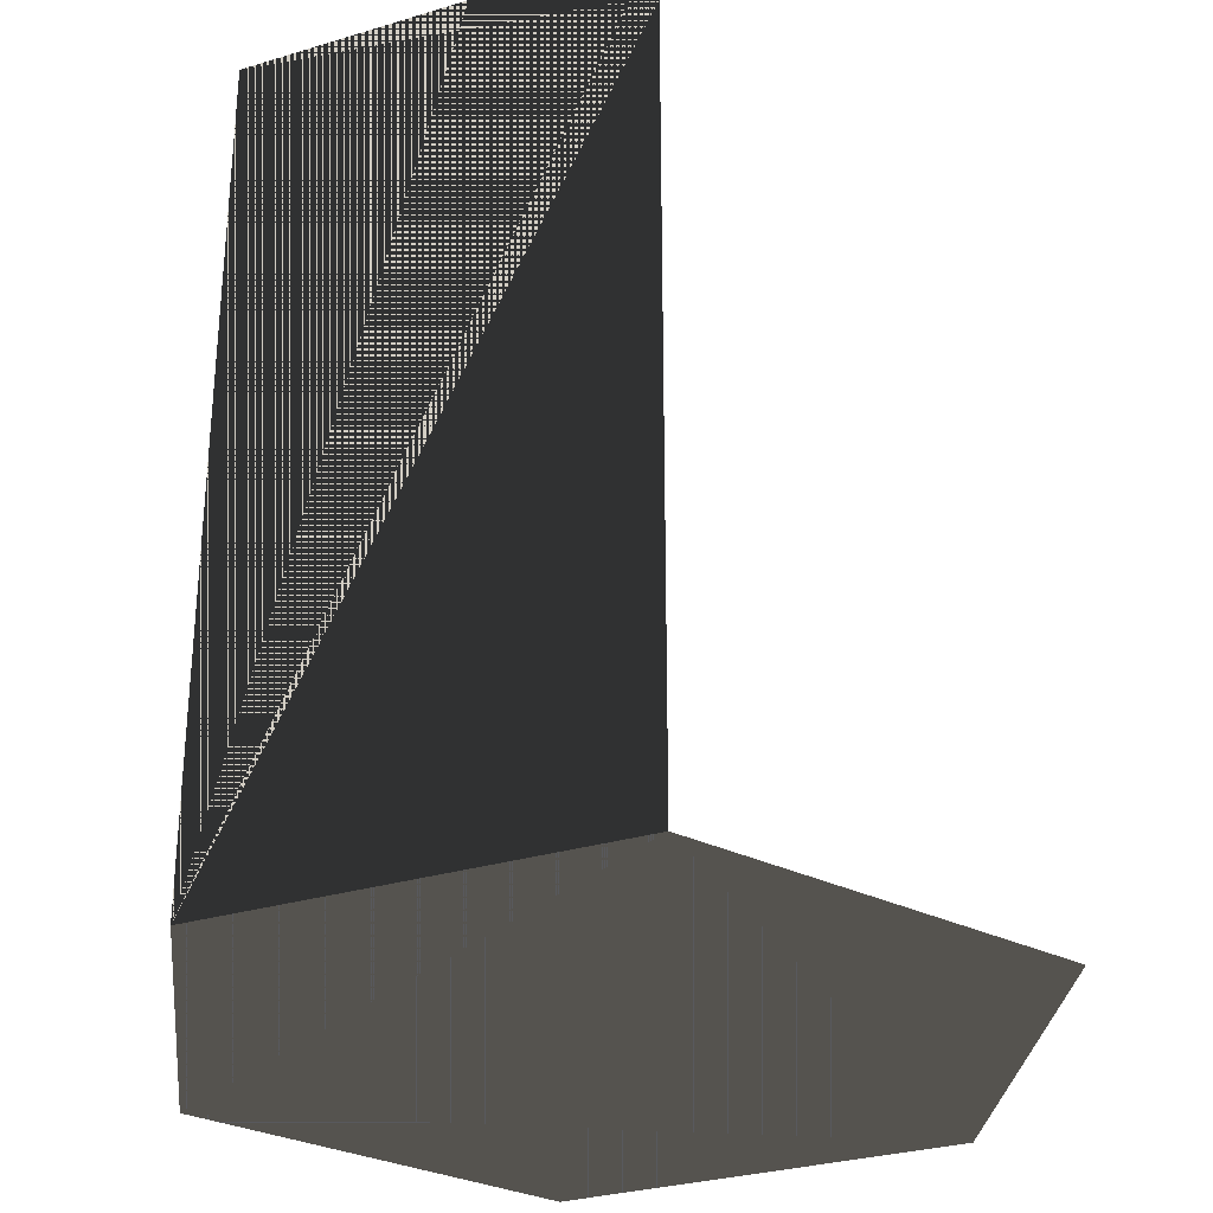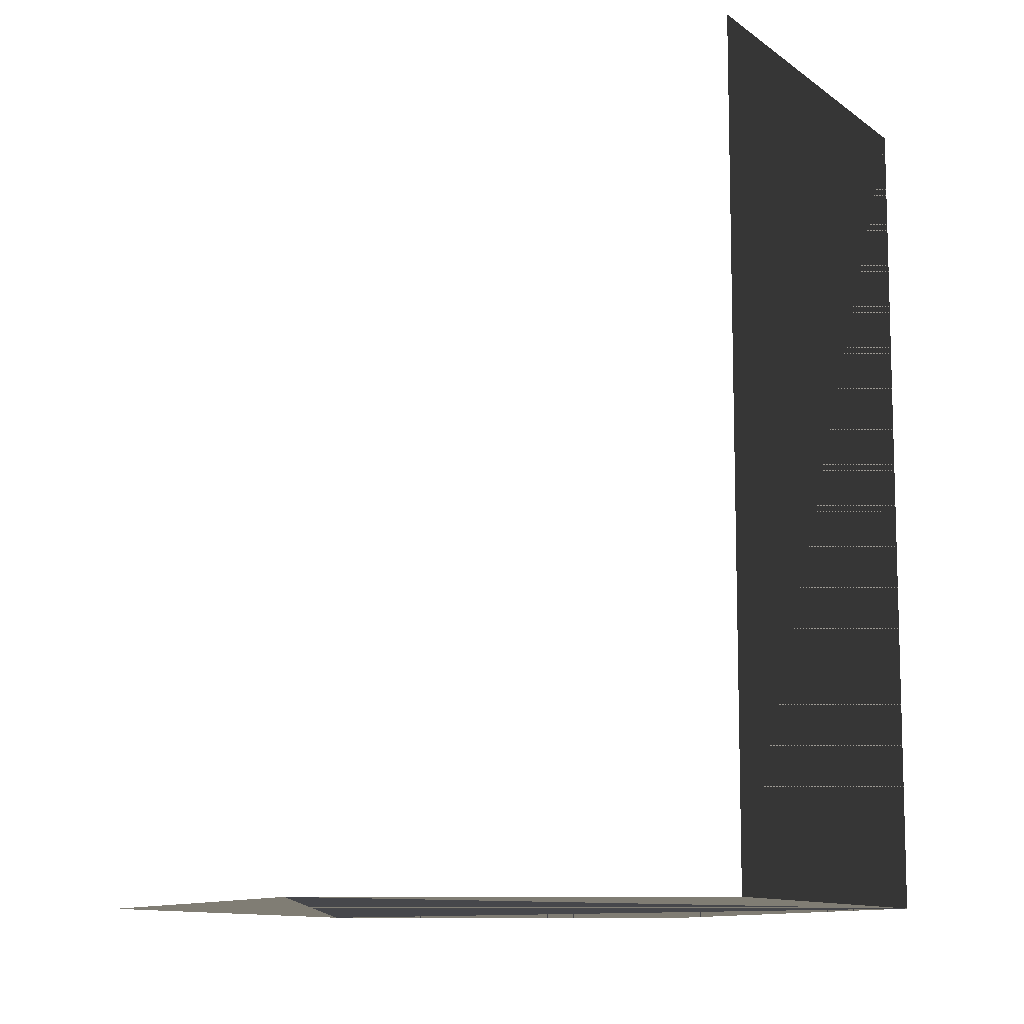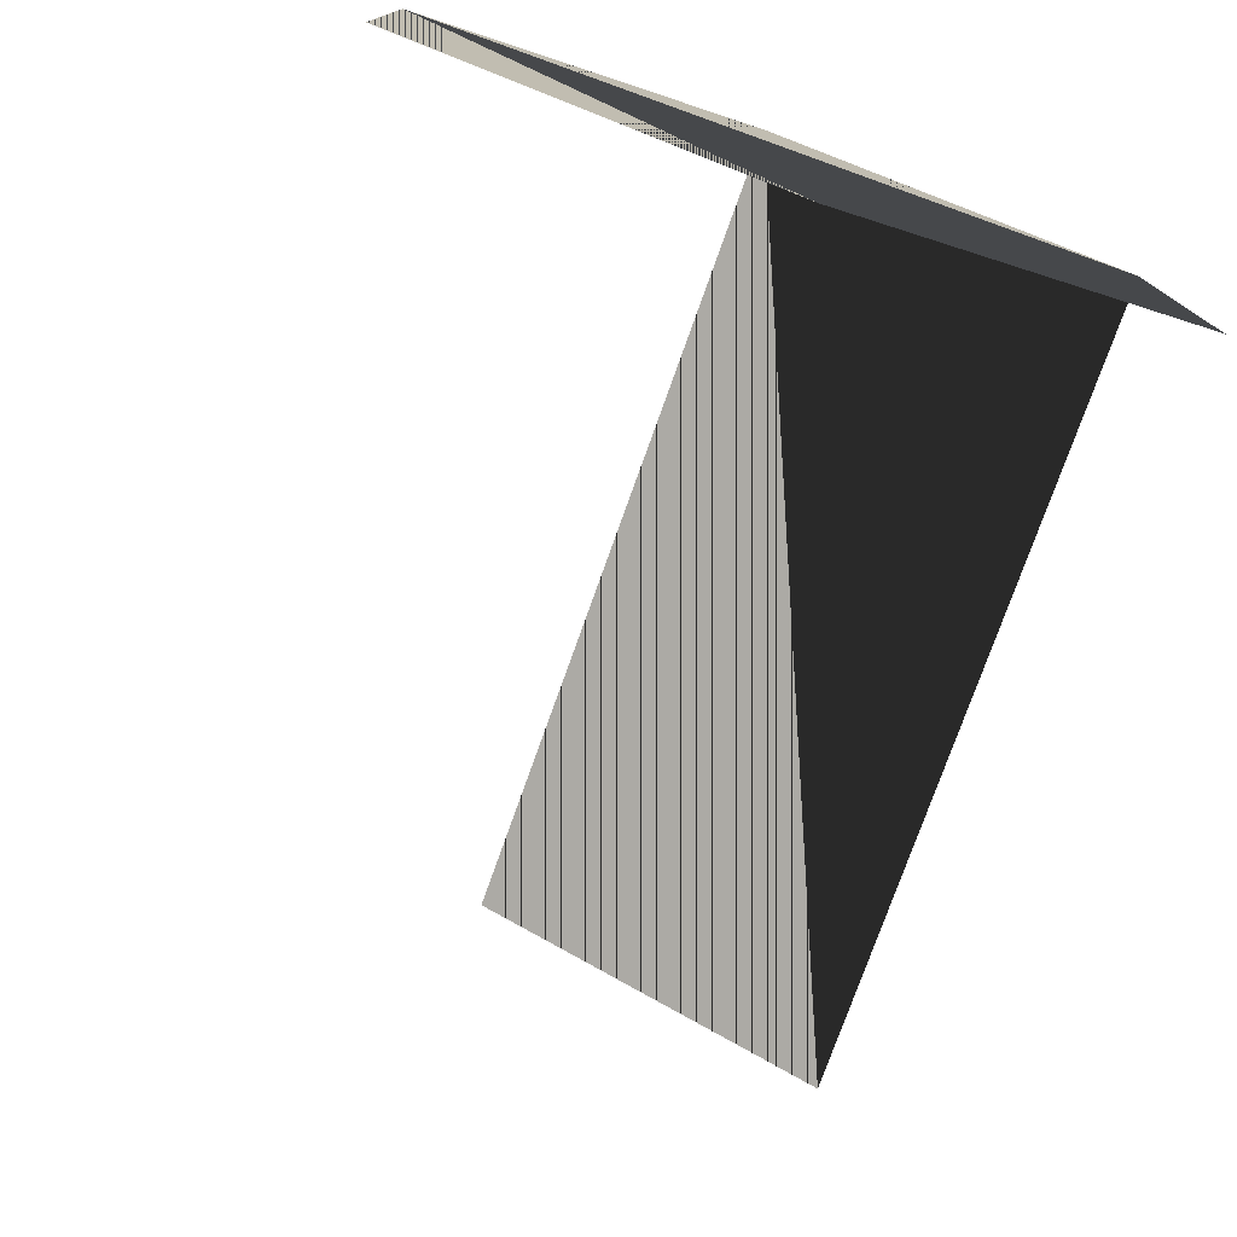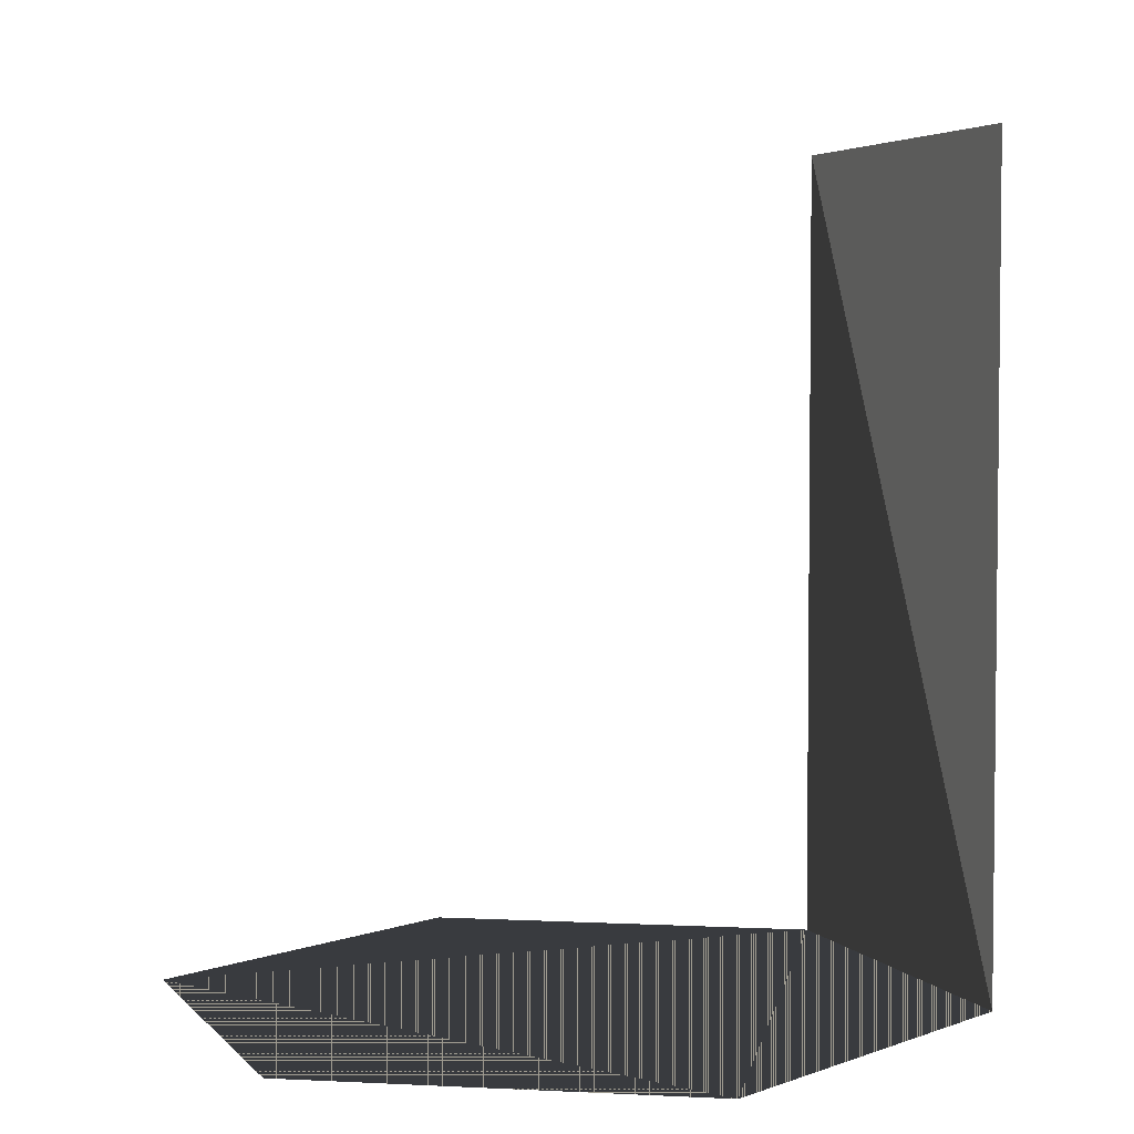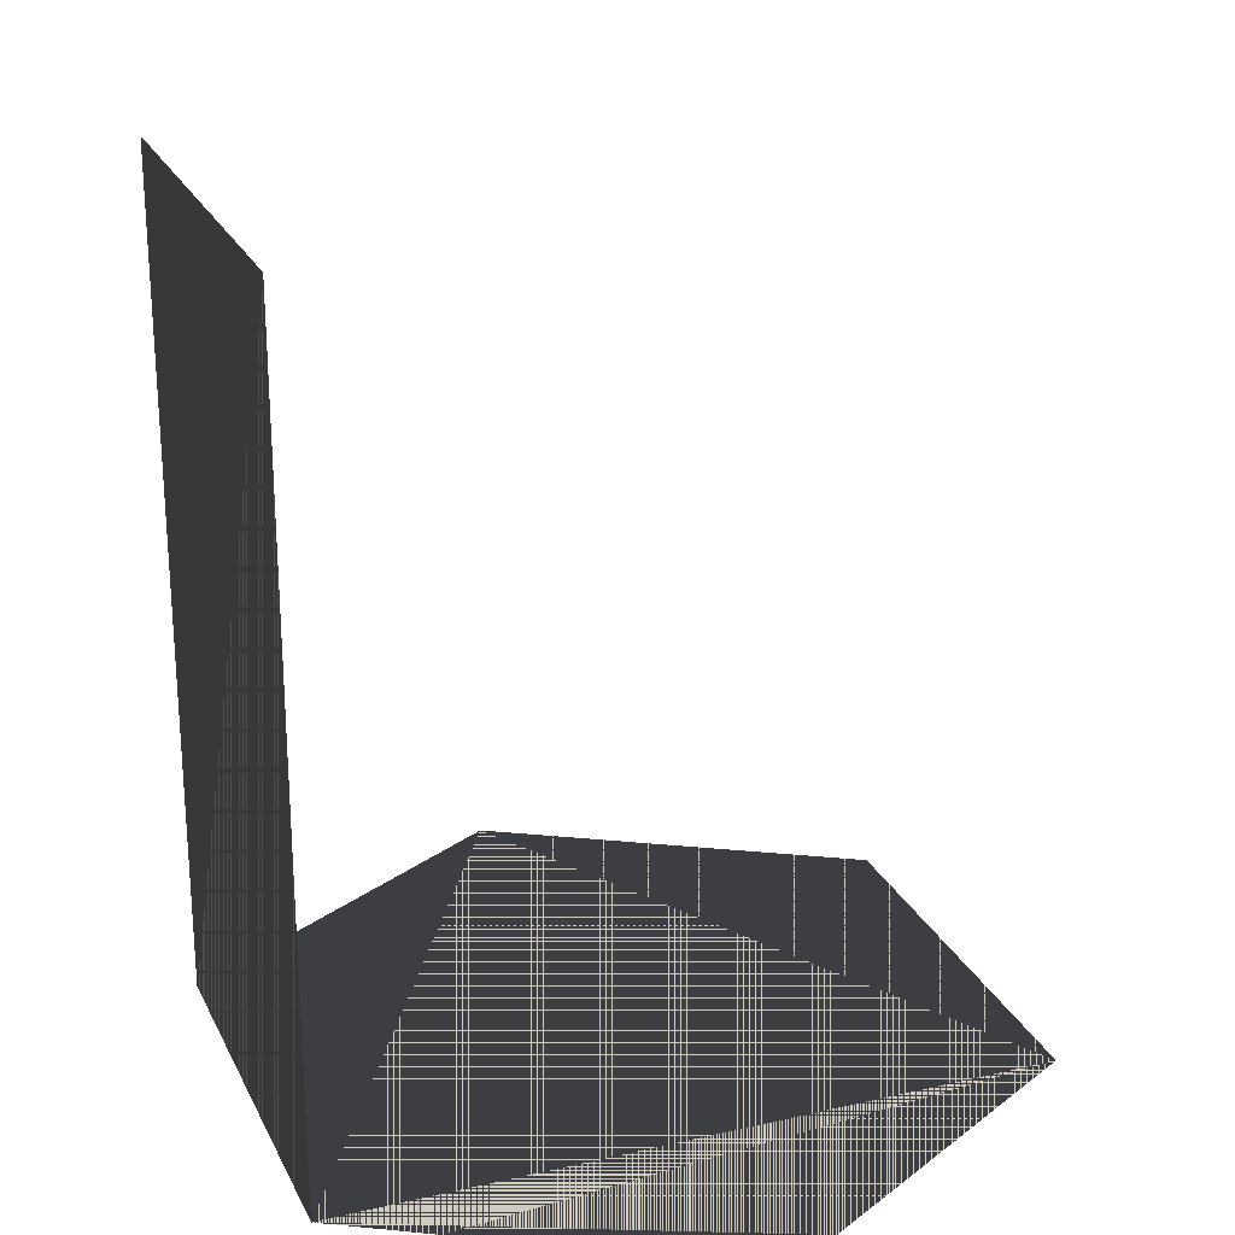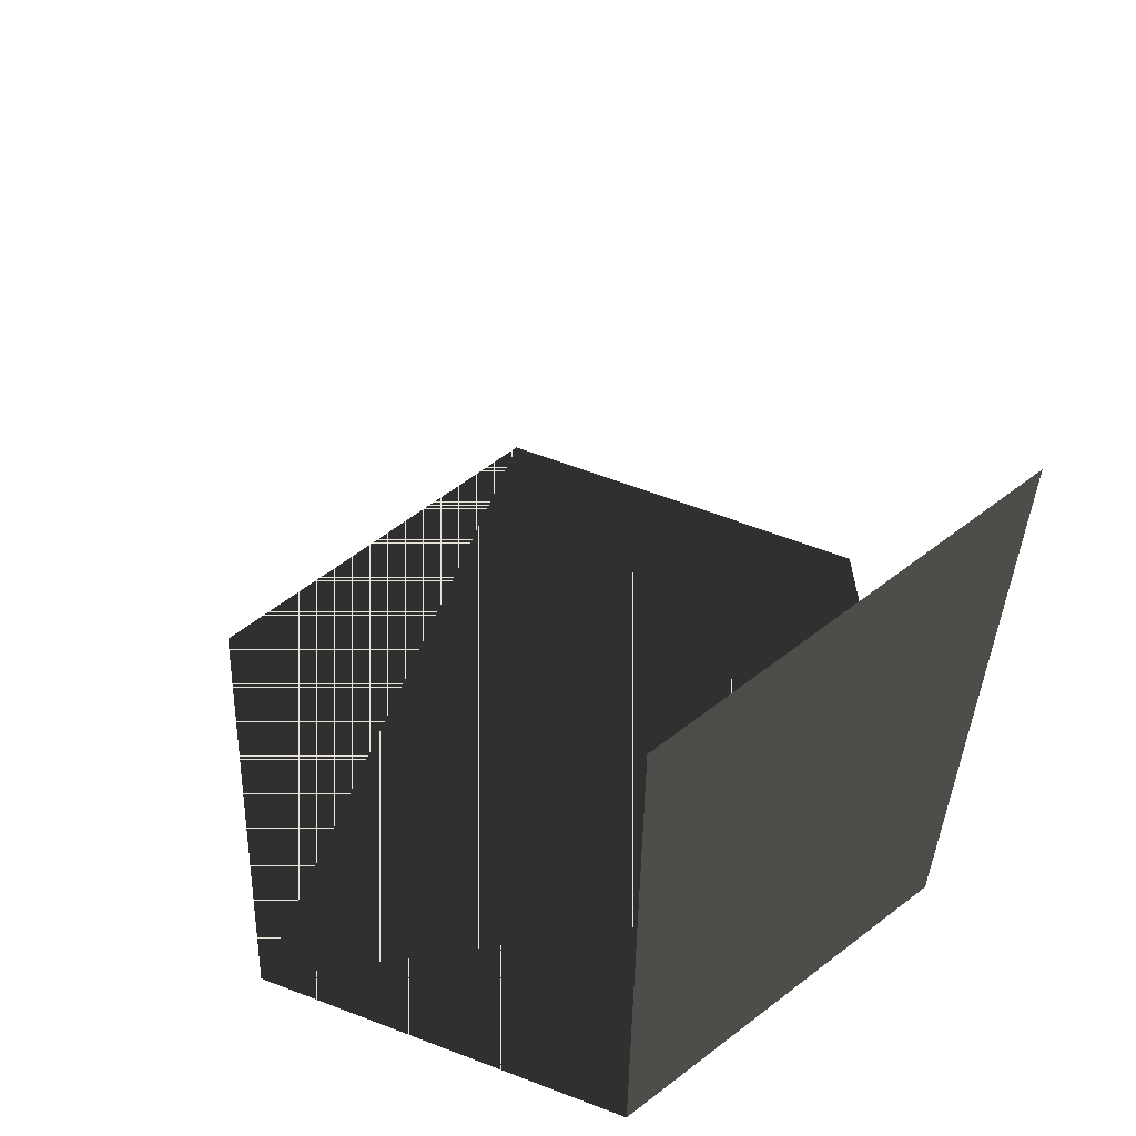
<metadata>
{"format":"obj","ext":"obj","renderer":"f3d","projection":"perspective","resolution":1024,"background":"white","views":[{"elev":-29.9,"azim":-126.2,"up":"+Z"},{"elev":-10.8,"azim":149.8,"up":"+Z"},{"elev":-77.3,"azim":160.3,"up":"+Y"},{"elev":4.0,"azim":99.6,"up":"+Z"},{"elev":24.1,"azim":-80.8,"up":"+Z"},{"elev":59.9,"azim":171.6,"up":"+Z"}]}
</metadata>
<code>
v 0.6234 1.852 8.331
v -0.9807 0.9261 8.332
v -0.9825 0.9261 12.11
v 0.6217 1.852 12.11
v -0.9807 0.9261 8.332
v 0.6234 1.852 8.331
v 2.228 0.9261 8.33
v 2.228 -0.9261 8.33
v 0.6234 -1.852 8.331
v -0.9807 -0.9261 8.332
f 5 6 7
f 7 8 9
f 9 10 5
f 7 9 5
f 1 2 3
f 1 3 4
f 7 6 5
f 9 8 7
f 5 10 9
f 5 9 7
f 3 2 1
f 4 3 1

</code>
